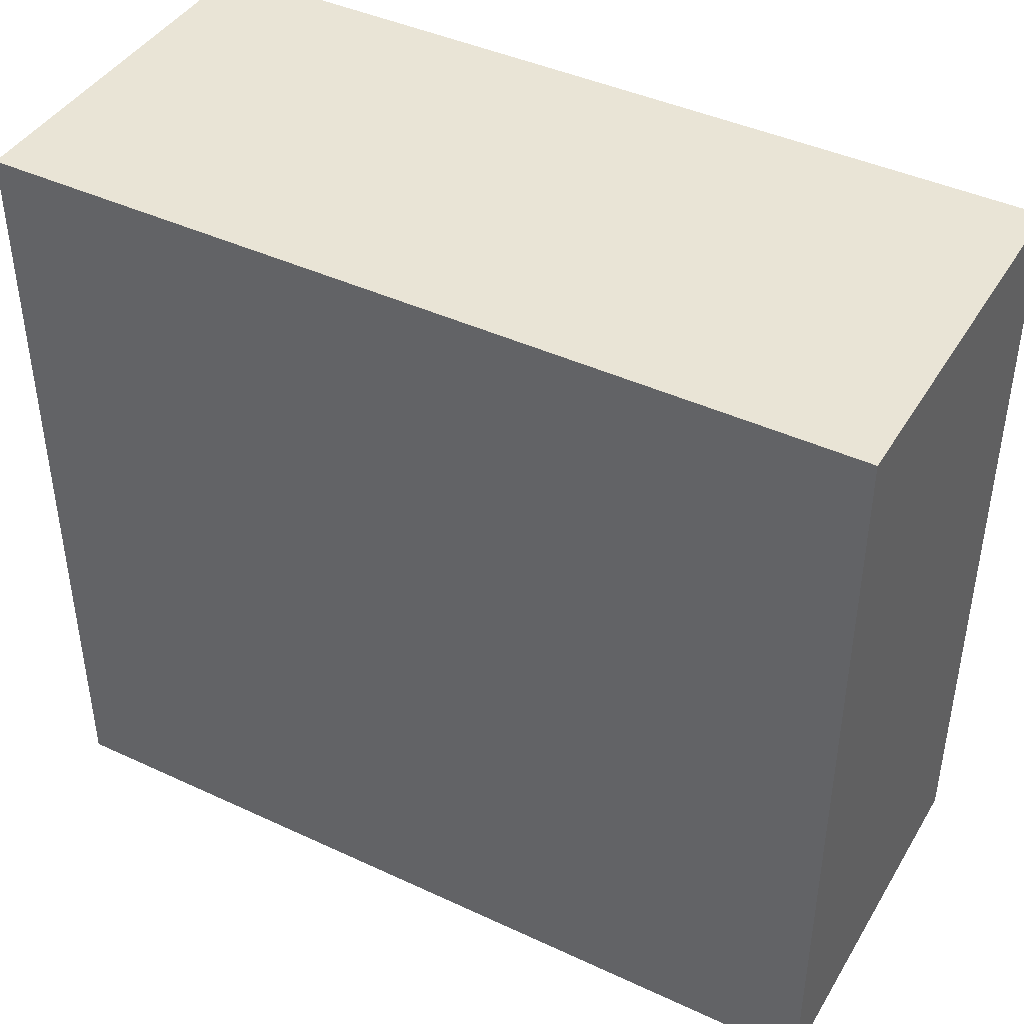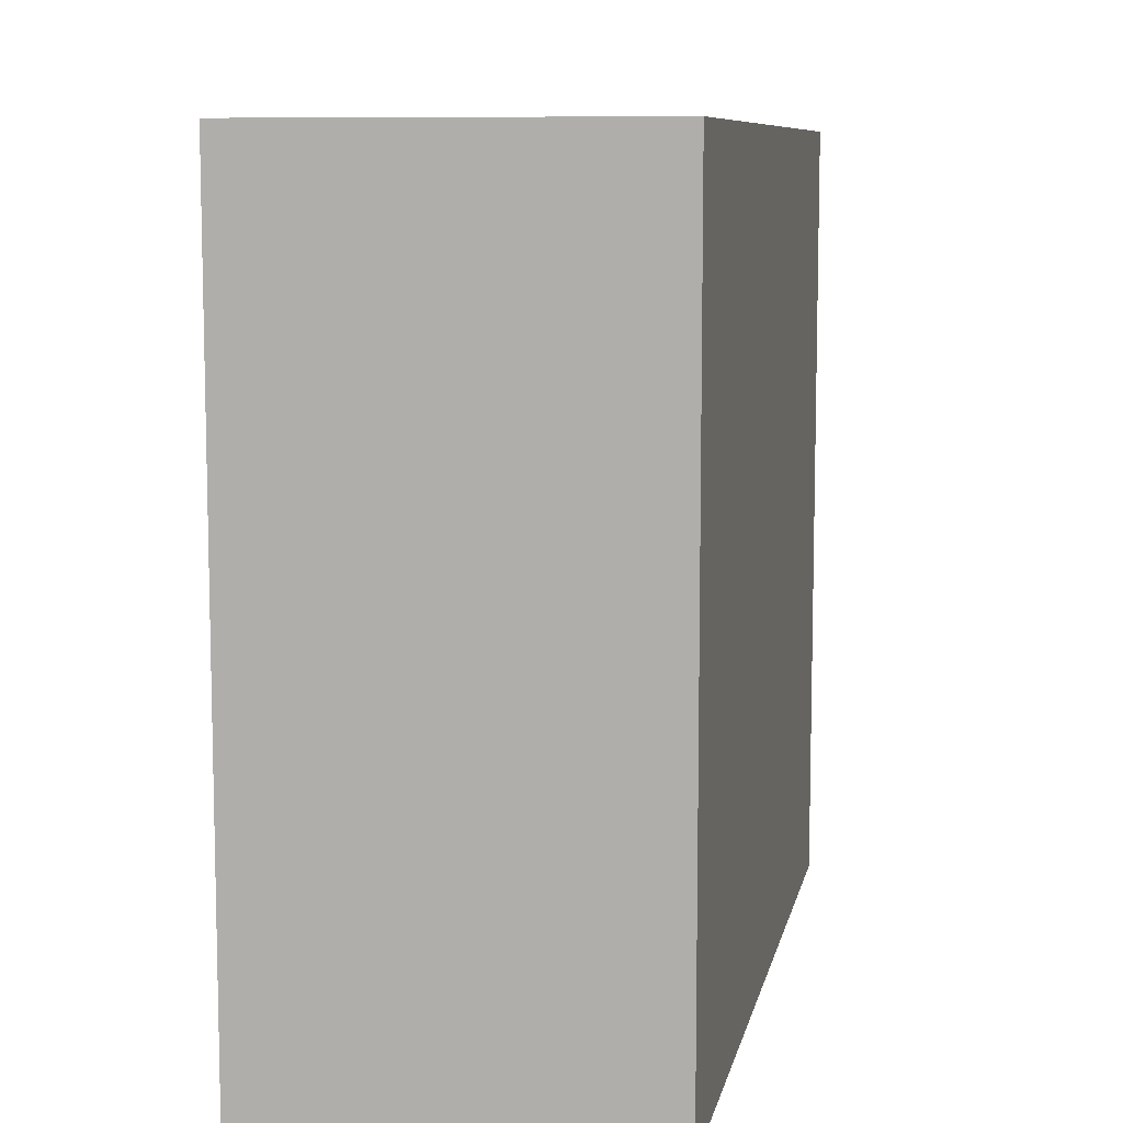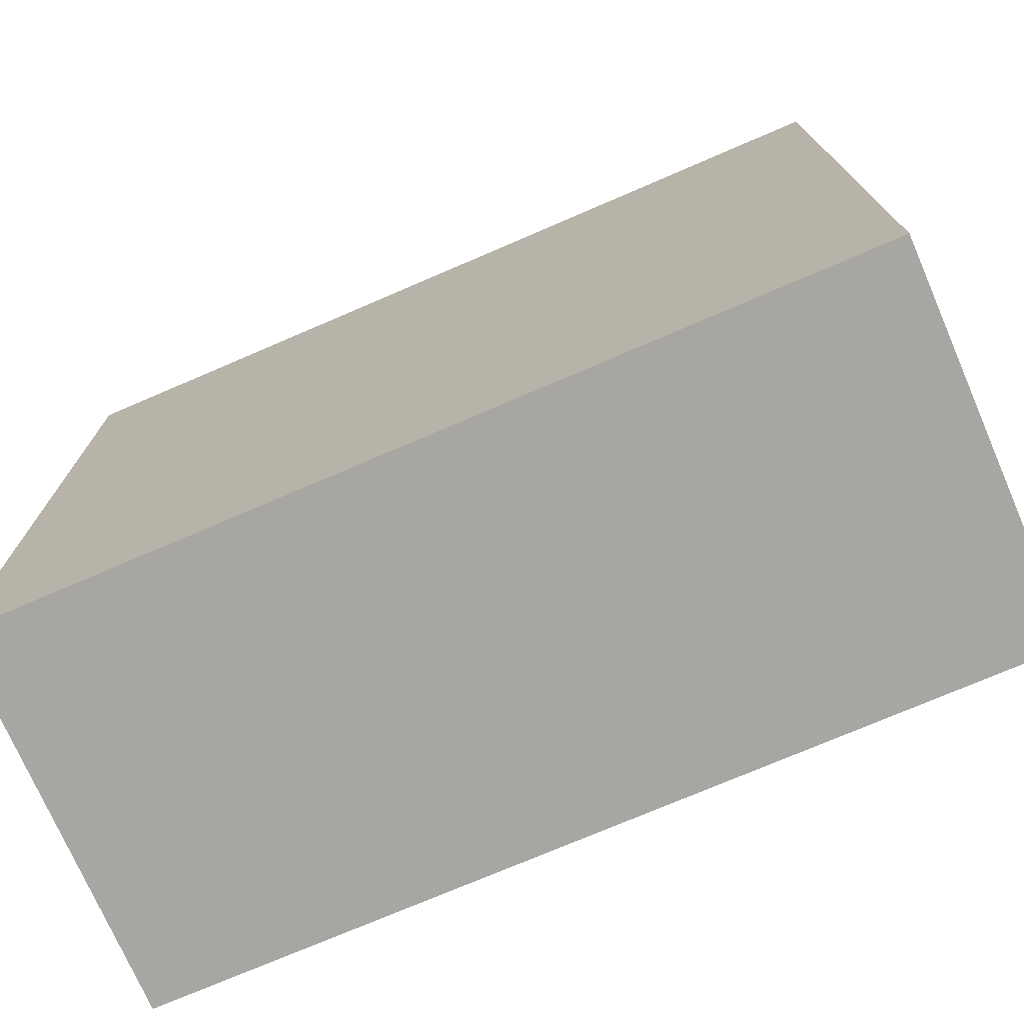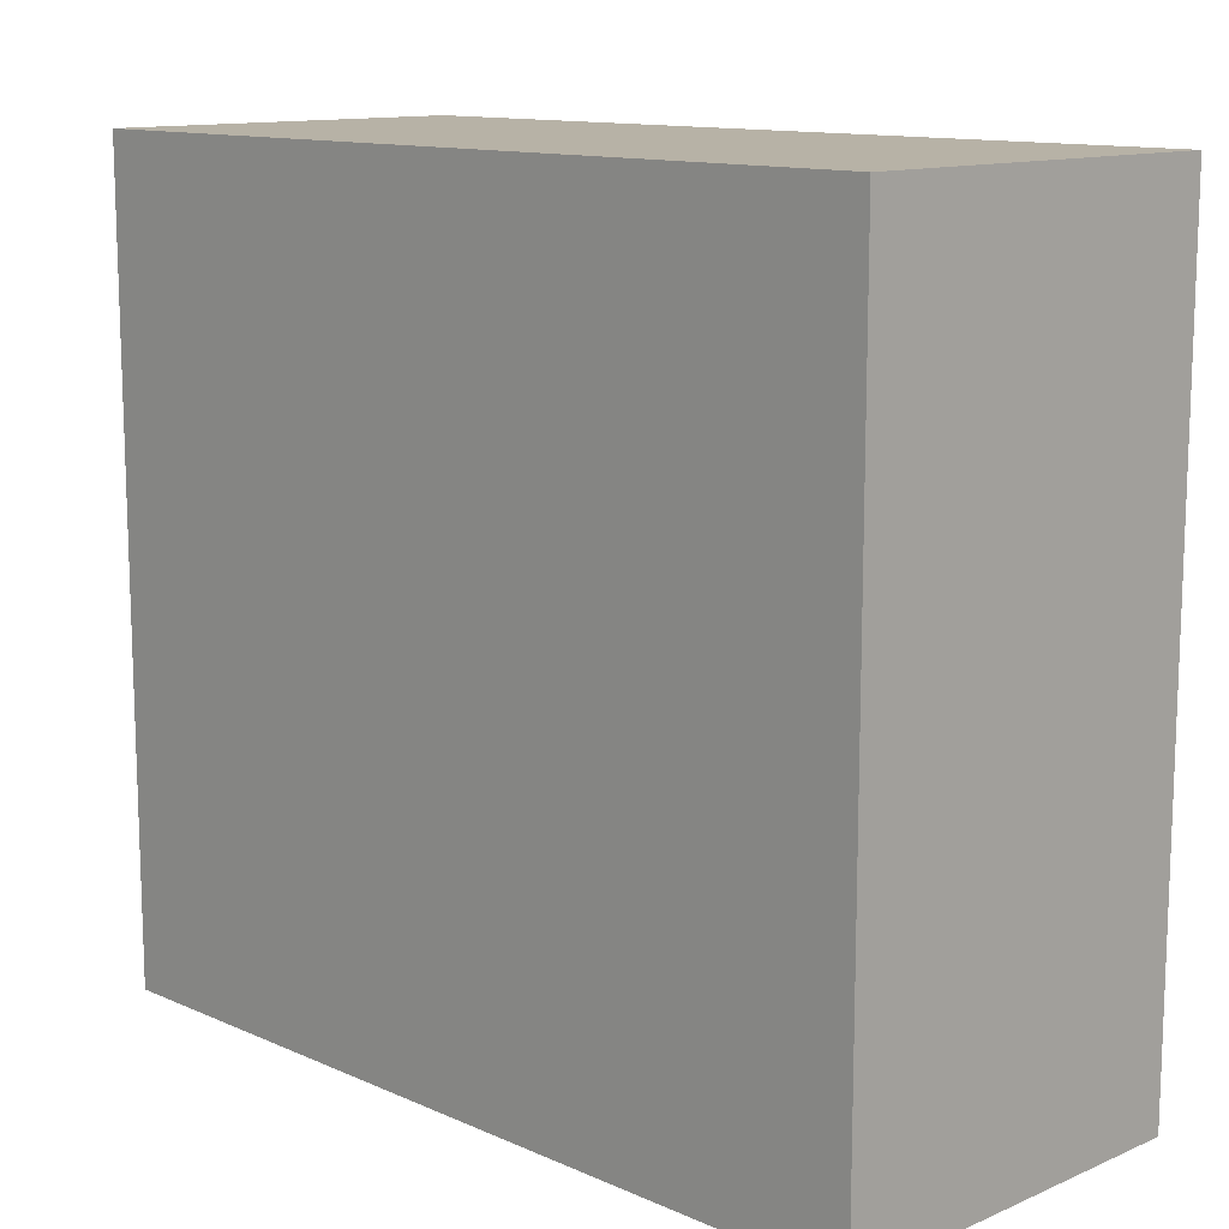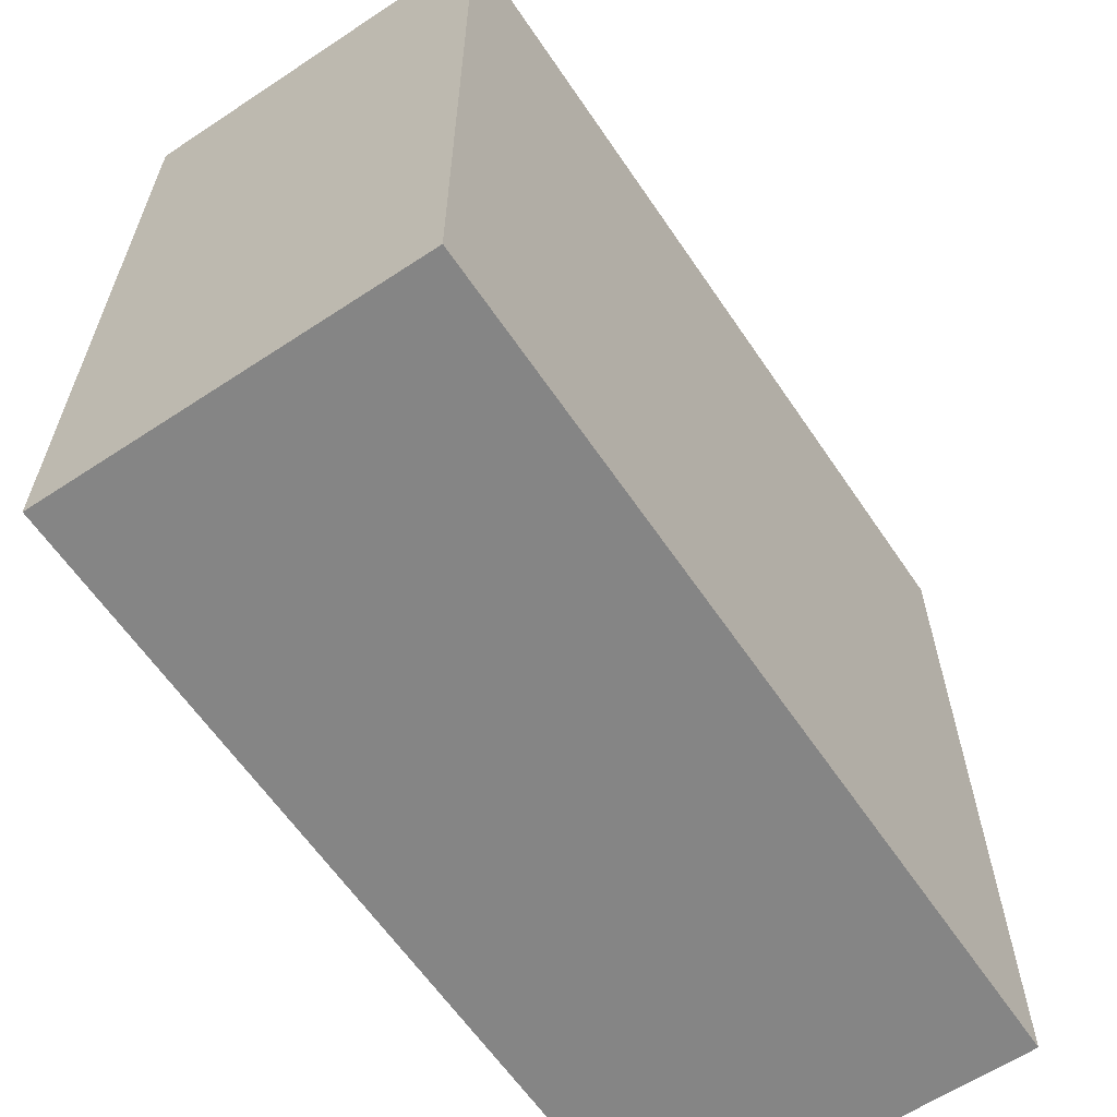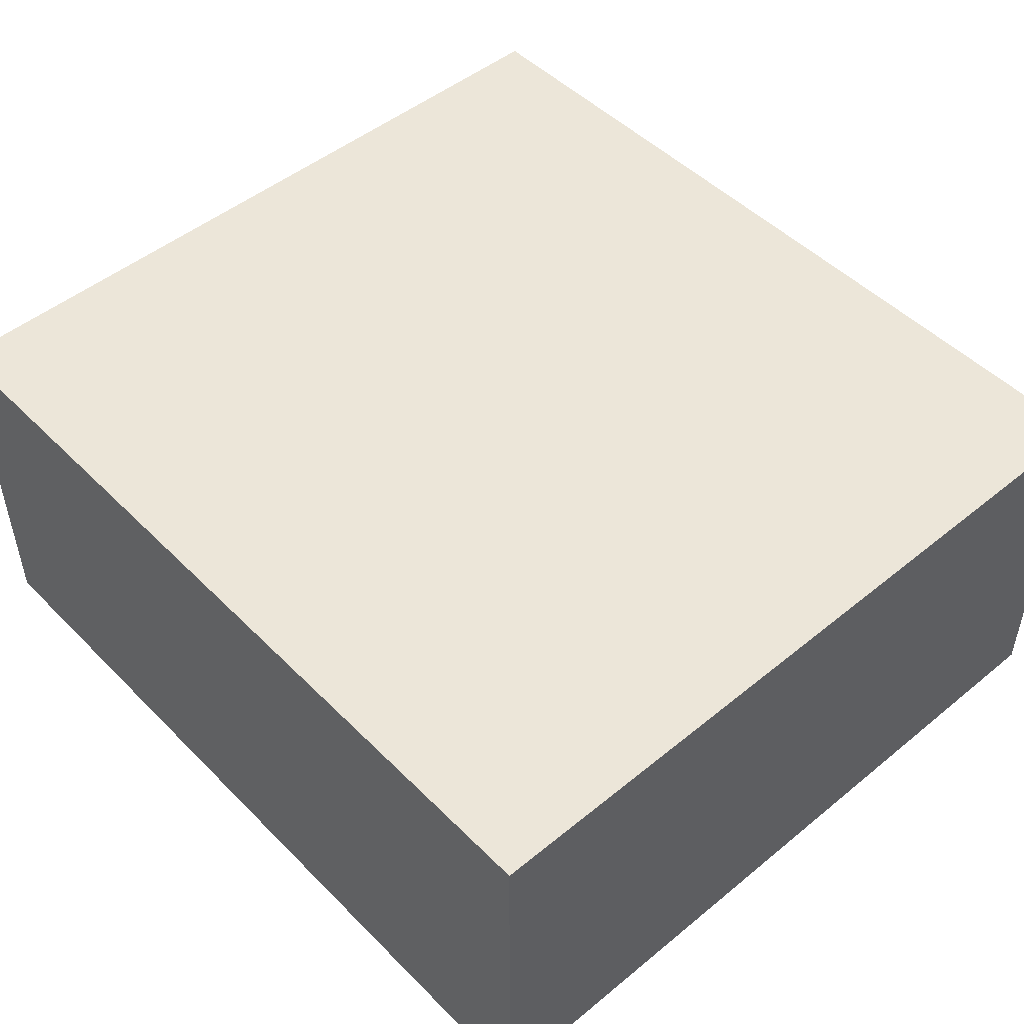
<metadata>
{"format":"obj","ext":"obj","renderer":"f3d","projection":"perspective","resolution":1024,"background":"white","views":[{"elev":42.6,"azim":29.0,"up":"+Z"},{"elev":8.7,"azim":101.2,"up":"+Z"},{"elev":-74.1,"azim":23.3,"up":"+Z"},{"elev":12.4,"azim":-134.6,"up":"+Z"},{"elev":-61.8,"azim":-56.0,"up":"+Z"},{"elev":49.0,"azim":47.8,"up":"+Y"}]}
</metadata>
<code>
o 3793
v 2198 1863 7.127
v 2198 1863 7.127
v 2198 1863 7.209
v 2198 1863 7.127
v 2198 1863 7.127
v 2198 1863 7.127
v 2198 1863 7.127
v 2198 1863 7.209
v 2198 1863 7.209
v 2198 1863 7.209
v 2198 1863 7.209
v 2198 1863 7.127
v 2198 1863 7.209
v 2198 1863 7.127
v 2198 1863 7.209
v 2198 1863 7.209
v 2198 1863 7.127
v 2198 1863 7.127
v 2198 1863 7.209
v 2198 1863 7.209
v 2198 1863 7.209
v 2198 1863 7.127
v 2198 1863 7.127
v 2198 1863 7.209
v 2198 1863 7.209
v 2198 1863 7.209
v 2198 1863 7.209
v 2198 1863 7.209
v 2198 1863 7.127
f 1 2 3
f 1 4 5
f 6 2 7
f 8 9 7
f 10 7 11
f 12 13 14
f 14 15 16
f 17 15 18
f 19 20 21
f 22 23 20
f 24 25 26
f 27 28 29

</code>
